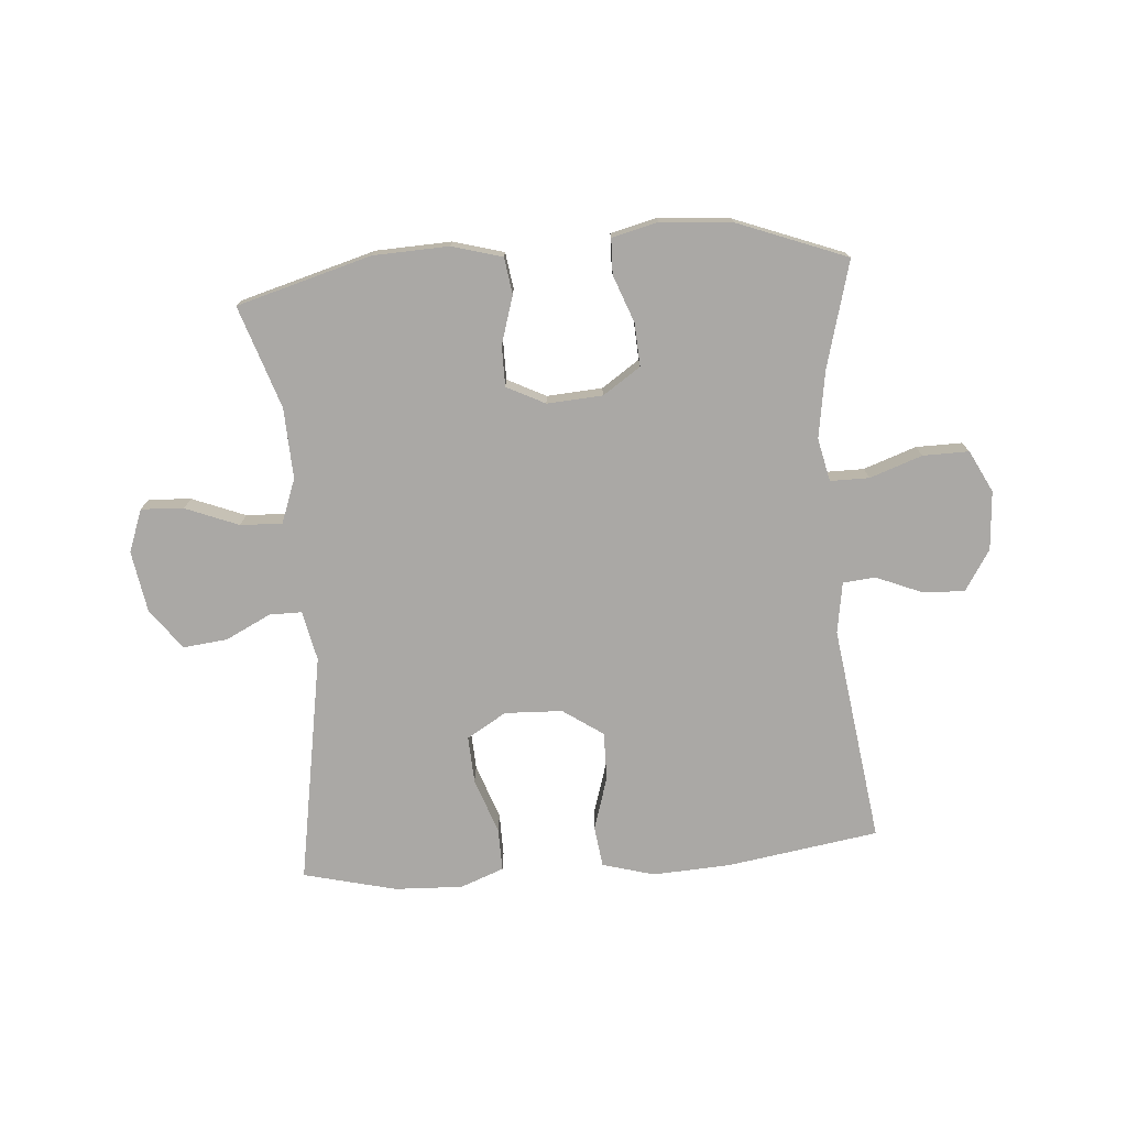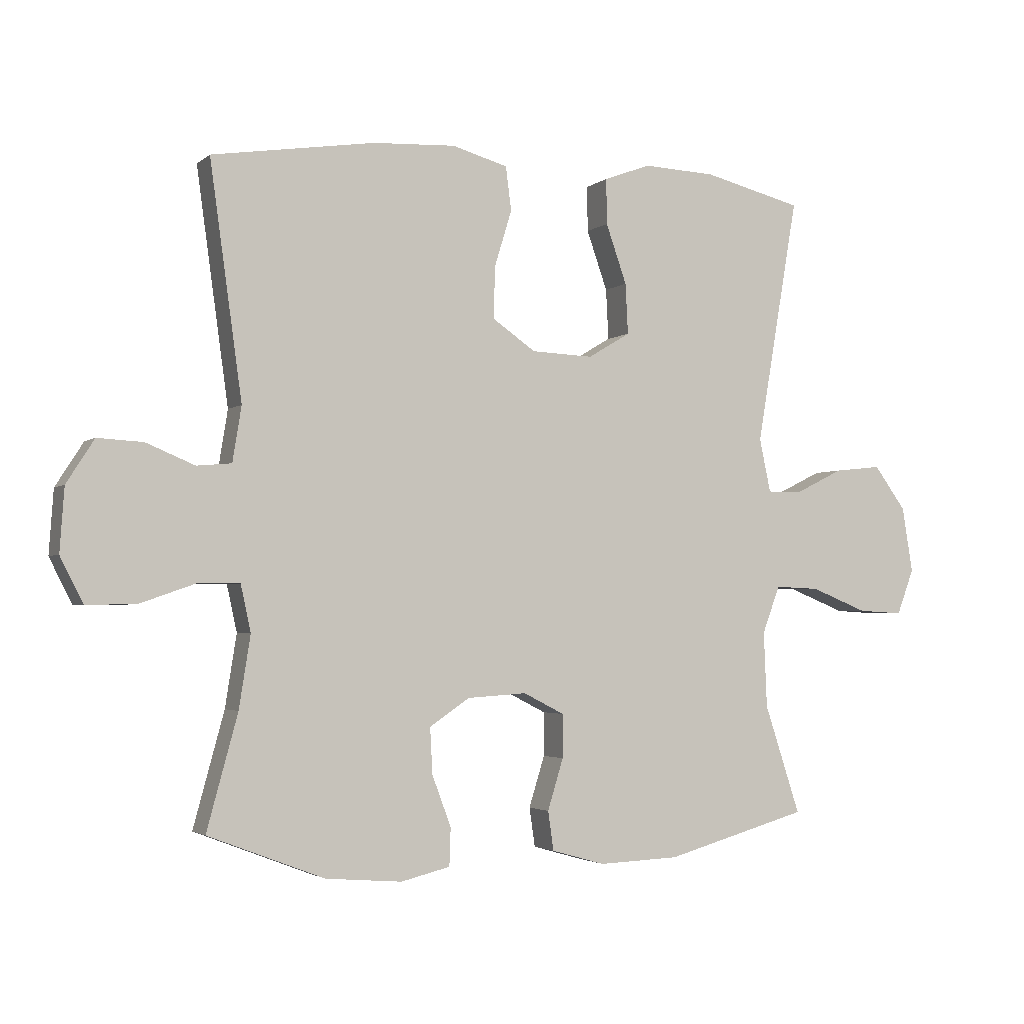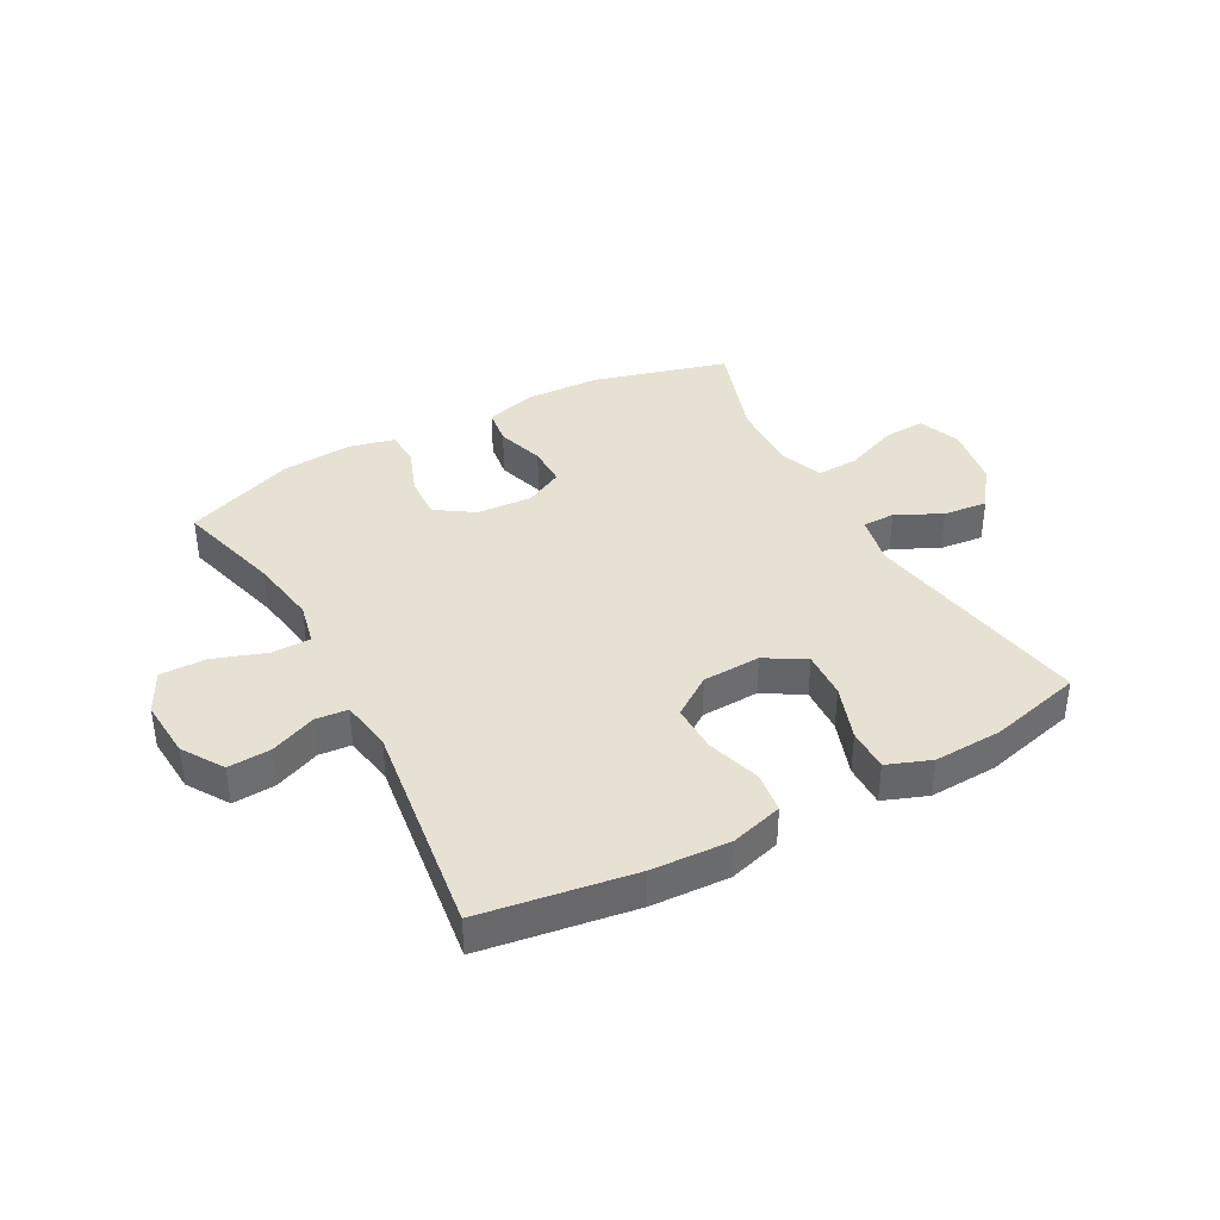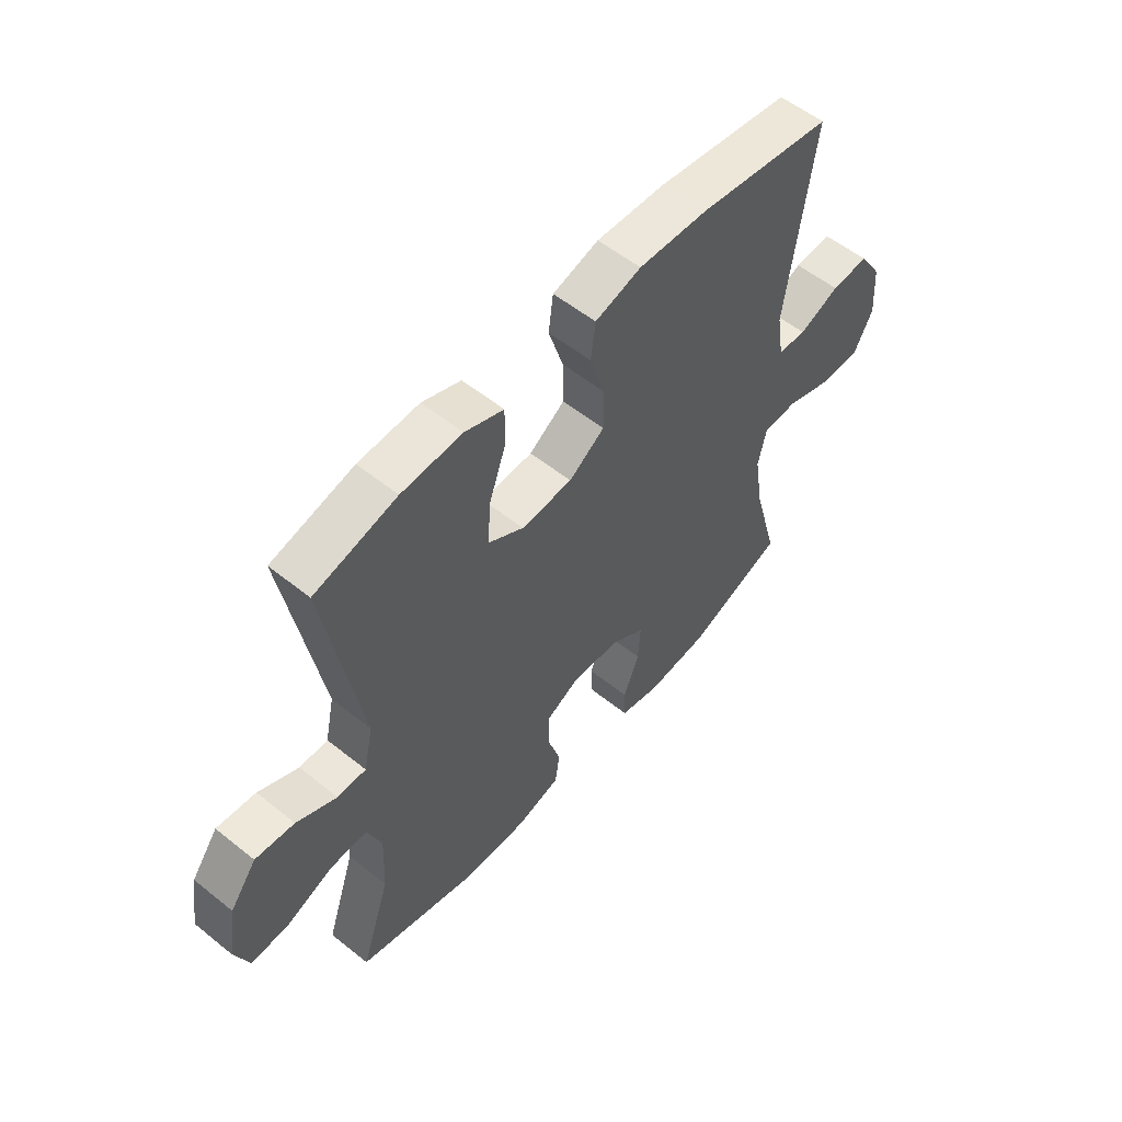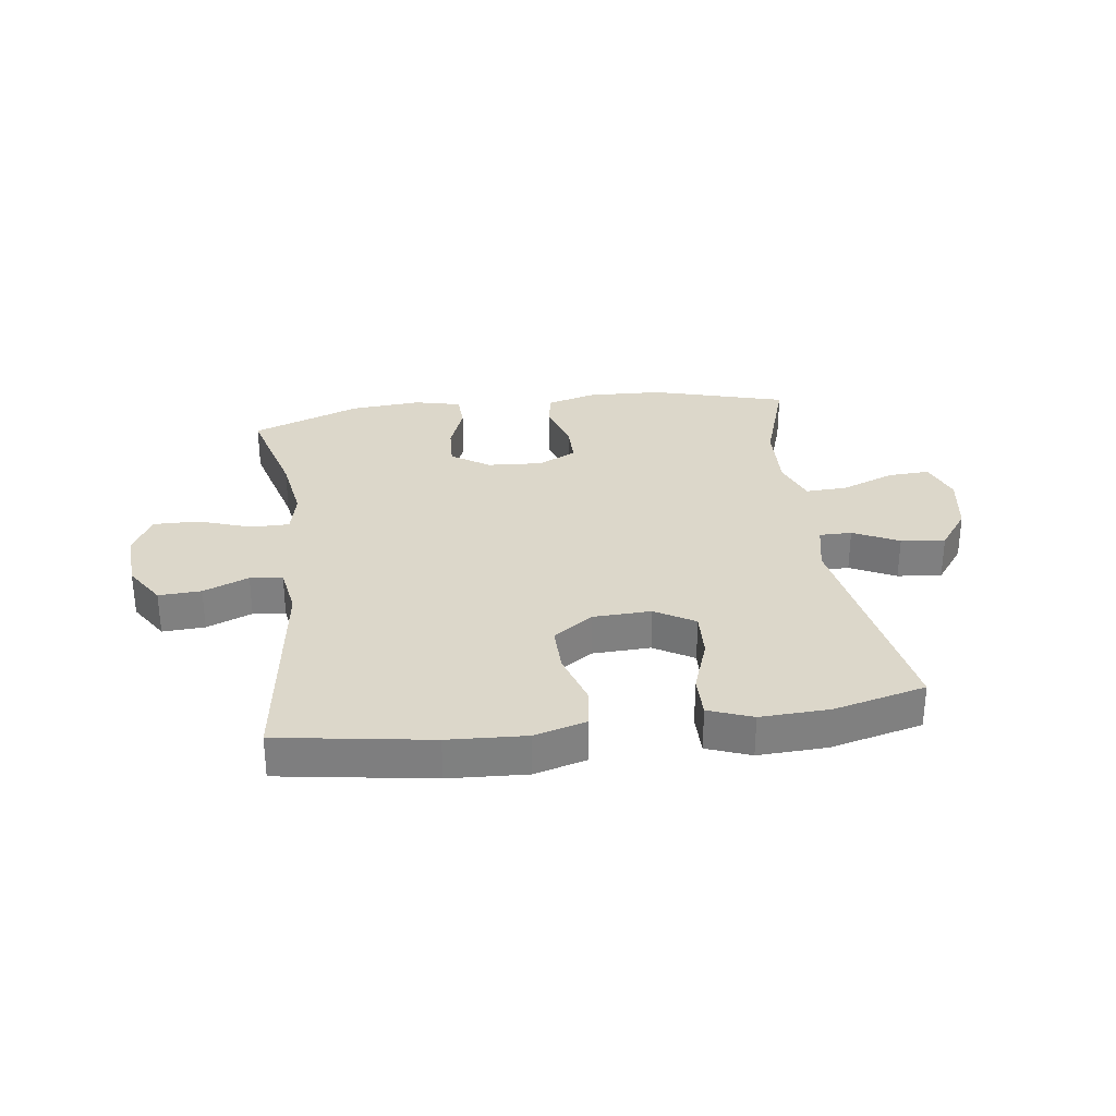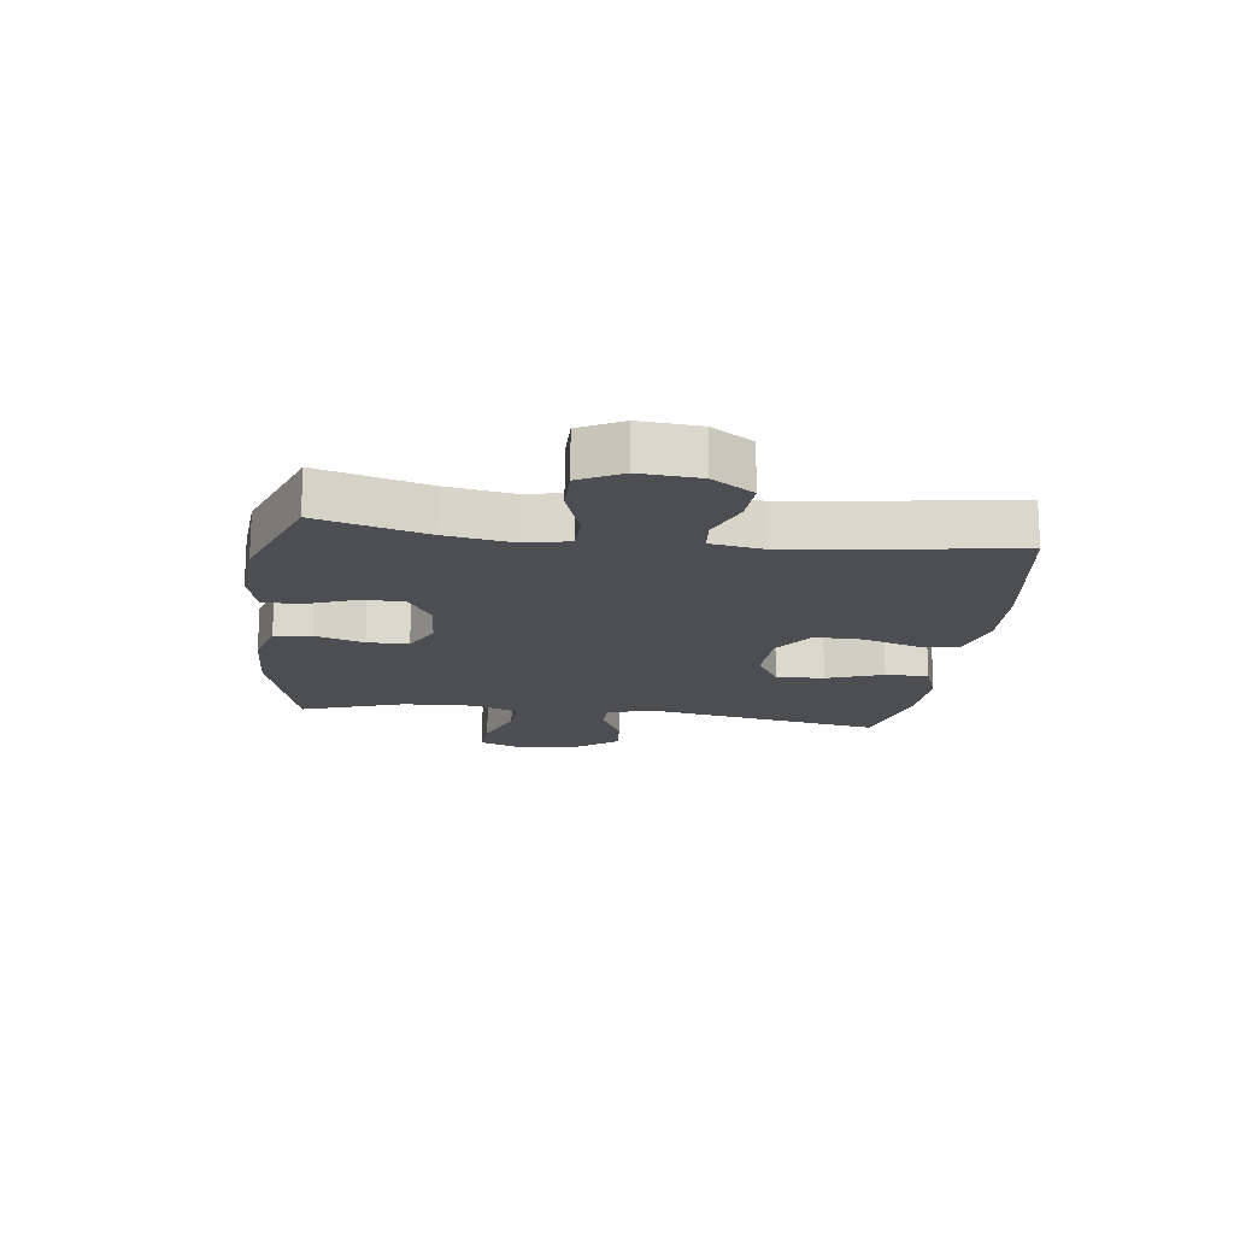
<metadata>
{"format":"obj","ext":"obj","renderer":"f3d","projection":"perspective","resolution":1024,"background":"white","views":[{"elev":-75.1,"azim":-175.5,"up":"+Y"},{"elev":-2.8,"azim":-24.0,"up":"+Z"},{"elev":38.6,"azim":-28.6,"up":"+Y"},{"elev":55.9,"azim":130.1,"up":"+Z"},{"elev":30.4,"azim":-7.6,"up":"+Y"},{"elev":-17.0,"azim":-97.4,"up":"+Y"}]}
</metadata>
<code>
v 0.5 0.07 -0.5
v 0.272 0.07 -0.564
v 0.144 0.07 -0.569
v 0.059 0.07 -0.545
v 0.05 0.07 -0.483
v 0.075 0.07 -0.402
v 0.075 0.07 -0.333
v 0.01 0.07 -0.3
v -0.084 0.07 -0.306
v -0.148 0.07 -0.349
v -0.144 0.07 -0.422
v -0.114 0.07 -0.502
v -0.116 0.07 -0.562
v -0.194 0.07 -0.581
v -0.315 0.07 -0.571
v -0.5 0.07 -0.5
v -0.451 0.07 -0.32
v -0.433 0.07 -0.206
v -0.449 0.07 -0.133
v -0.515 0.07 -0.133
v -0.604 0.07 -0.164
v -0.682 0.07 -0.165
v -0.718 0.07 -0.094
v -0.711 0.07 0.006
v -0.667 0.07 0.075
v -0.595 0.07 0.071
v -0.518 0.07 0.039
v -0.463 0.07 0.044
v -0.449 0.07 0.131
v -0.5 0.07 0.5
v -0.242 0.07 0.54
v -0.11 0.07 0.547
v -0.022 0.07 0.522
v -0.013 0.07 0.453
v -0.041 0.07 0.362
v -0.042 0.07 0.281
v 0.026 0.07 0.234
v 0.124 0.07 0.23
v 0.191 0.07 0.27
v 0.187 0.07 0.35
v 0.154 0.07 0.444
v 0.153 0.07 0.516
v 0.227 0.07 0.544
v 0.343 0.07 0.539
v 0.5 0.07 0.5
v 0.433 0.07 0.109
v 0.451 0.07 0.024
v 0.506 0.07 0.024
v 0.583 0.07 0.062
v 0.658 0.07 0.07
v 0.709 0.07 0.001
v 0.726 0.07 -0.103
v 0.699 0.07 -0.175
v 0.627 0.07 -0.171
v 0.537 0.07 -0.135
v 0.466 0.07 -0.132
v 0.438 0.07 -0.207
v 0.443 0.07 -0.327
v 0.5 0 -0.5
v 0.272 0 -0.564
v 0.144 0 -0.569
v 0.059 0 -0.545
v 0.05 0 -0.483
v 0.075 0 -0.402
v 0.075 0 -0.333
v 0.01 0 -0.3
v -0.084 0 -0.306
v -0.148 0 -0.349
v -0.144 0 -0.422
v -0.114 0 -0.502
v -0.116 0 -0.562
v -0.194 0 -0.581
v -0.315 0 -0.571
v -0.5 0 -0.5
v -0.451 0 -0.32
v -0.433 0 -0.206
v -0.449 0 -0.133
v -0.515 0 -0.133
v -0.604 0 -0.164
v -0.682 0 -0.165
v -0.718 0 -0.094
v -0.711 0 0.006
v -0.667 0 0.075
v -0.595 0 0.071
v -0.518 0 0.039
v -0.463 0 0.044
v -0.449 0 0.131
v -0.5 0 0.5
v -0.242 0 0.54
v -0.11 0 0.547
v -0.022 0 0.522
v -0.013 0 0.453
v -0.041 0 0.362
v -0.042 0 0.281
v 0.026 0 0.234
v 0.124 0 0.23
v 0.191 0 0.27
v 0.187 0 0.35
v 0.154 0 0.444
v 0.153 0 0.516
v 0.227 0 0.544
v 0.343 0 0.539
v 0.5 0 0.5
v 0.433 0 0.109
v 0.451 0 0.024
v 0.506 0 0.024
v 0.583 0 0.062
v 0.658 0 0.07
v 0.709 0 0.001
v 0.726 0 -0.103
v 0.699 0 -0.175
v 0.627 0 -0.171
v 0.537 0 -0.135
v 0.466 0 -0.132
v 0.438 0 -0.207
v 0.443 0 -0.327
f 53 54 55
f 52 53 55
f 51 52 55
f 50 51 55
f 49 50 55
f 48 49 55
f 47 48 55 56
f 46 47 56 57
f 44 45 46
f 43 44 46
f 42 43 46
f 41 42 46
f 40 41 46
f 39 40 46 57
f 33 34 35
f 32 33 35
f 31 32 35
f 30 31 35
f 29 30 35
f 28 29 35 36
f 25 26 27
f 24 25 27
f 23 24 27
f 22 23 27
f 21 22 27
f 20 21 27
f 19 20 27 28
f 28 36 37
f 19 28 37
f 18 19 37
f 15 16 17
f 14 15 17
f 13 14 17
f 12 13 17
f 11 12 17
f 10 11 17 18
f 4 5 6
f 3 4 6
f 2 3 6
f 1 2 6
f 58 1 6
f 58 6 7
f 57 58 7
f 39 57 7
f 38 39 7
f 18 37 38
f 10 18 38
f 9 10 38
f 38 7 8
f 8 9 38
f 113 112 111
f 113 111 110
f 113 110 109
f 113 109 108
f 113 108 107
f 113 107 106
f 114 113 106 105
f 115 114 105 104
f 104 103 102
f 104 102 101
f 104 101 100
f 104 100 99
f 104 99 98
f 115 104 98 97
f 93 92 91
f 93 91 90
f 93 90 89
f 93 89 88
f 93 88 87
f 94 93 87 86
f 85 84 83
f 85 83 82
f 85 82 81
f 85 81 80
f 85 80 79
f 85 79 78
f 86 85 78 77
f 95 94 86
f 95 86 77
f 95 77 76
f 75 74 73
f 75 73 72
f 75 72 71
f 75 71 70
f 75 70 69
f 76 75 69 68
f 64 63 62
f 64 62 61
f 64 61 60
f 64 60 59
f 64 59 116
f 65 64 116
f 65 116 115
f 65 115 97
f 65 97 96
f 96 95 76
f 96 76 68
f 96 68 67
f 66 65 96
f 96 67 66
f 1 59 60 2
f 2 60 61 3
f 3 61 62 4
f 4 62 63 5
f 5 63 64 6
f 6 64 65 7
f 7 65 66 8
f 8 66 67 9
f 9 67 68 10
f 10 68 69 11
f 11 69 70 12
f 12 70 71 13
f 13 71 72 14
f 14 72 73 15
f 15 73 74 16
f 16 74 75 17
f 17 75 76 18
f 18 76 77 19
f 19 77 78 20
f 20 78 79 21
f 21 79 80 22
f 22 80 81 23
f 23 81 82 24
f 24 82 83 25
f 25 83 84 26
f 26 84 85 27
f 27 85 86 28
f 28 86 87 29
f 29 87 88 30
f 30 88 89 31
f 31 89 90 32
f 32 90 91 33
f 33 91 92 34
f 34 92 93 35
f 35 93 94 36
f 36 94 95 37
f 37 95 96 38
f 38 96 97 39
f 39 97 98 40
f 40 98 99 41
f 41 99 100 42
f 42 100 101 43
f 43 101 102 44
f 44 102 103 45
f 45 103 104 46
f 46 104 105 47
f 47 105 106 48
f 48 106 107 49
f 49 107 108 50
f 50 108 109 51
f 51 109 110 52
f 52 110 111 53
f 53 111 112 54
f 54 112 113 55
f 55 113 114 56
f 56 114 115 57
f 57 115 116 58
f 58 116 59 1

</code>
